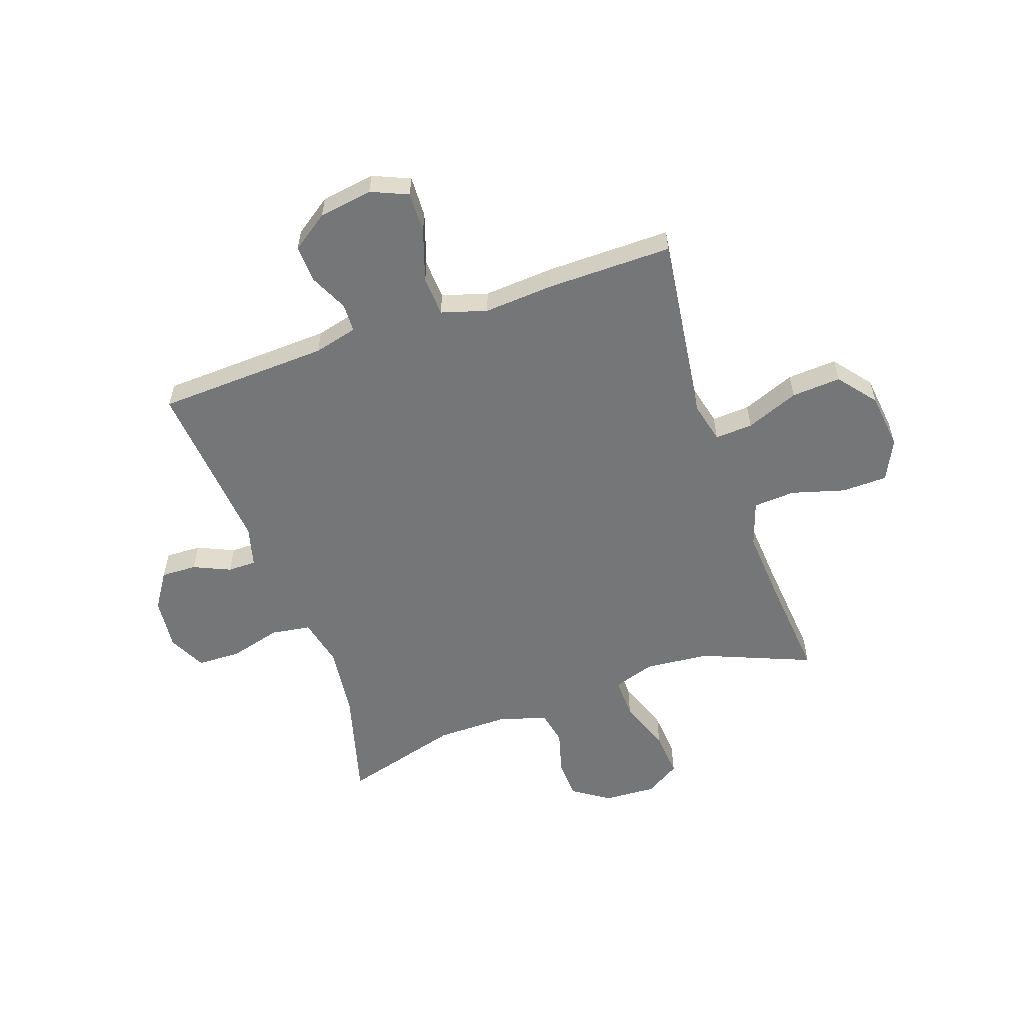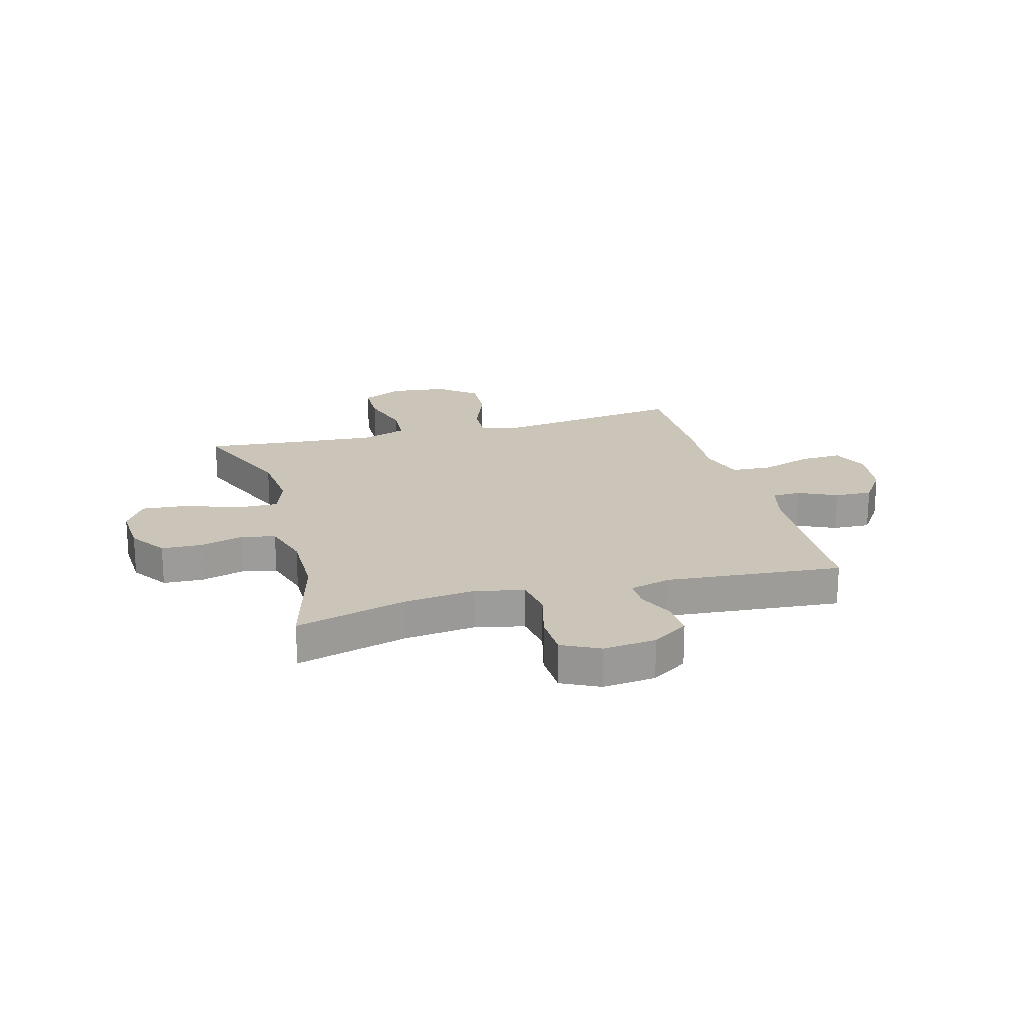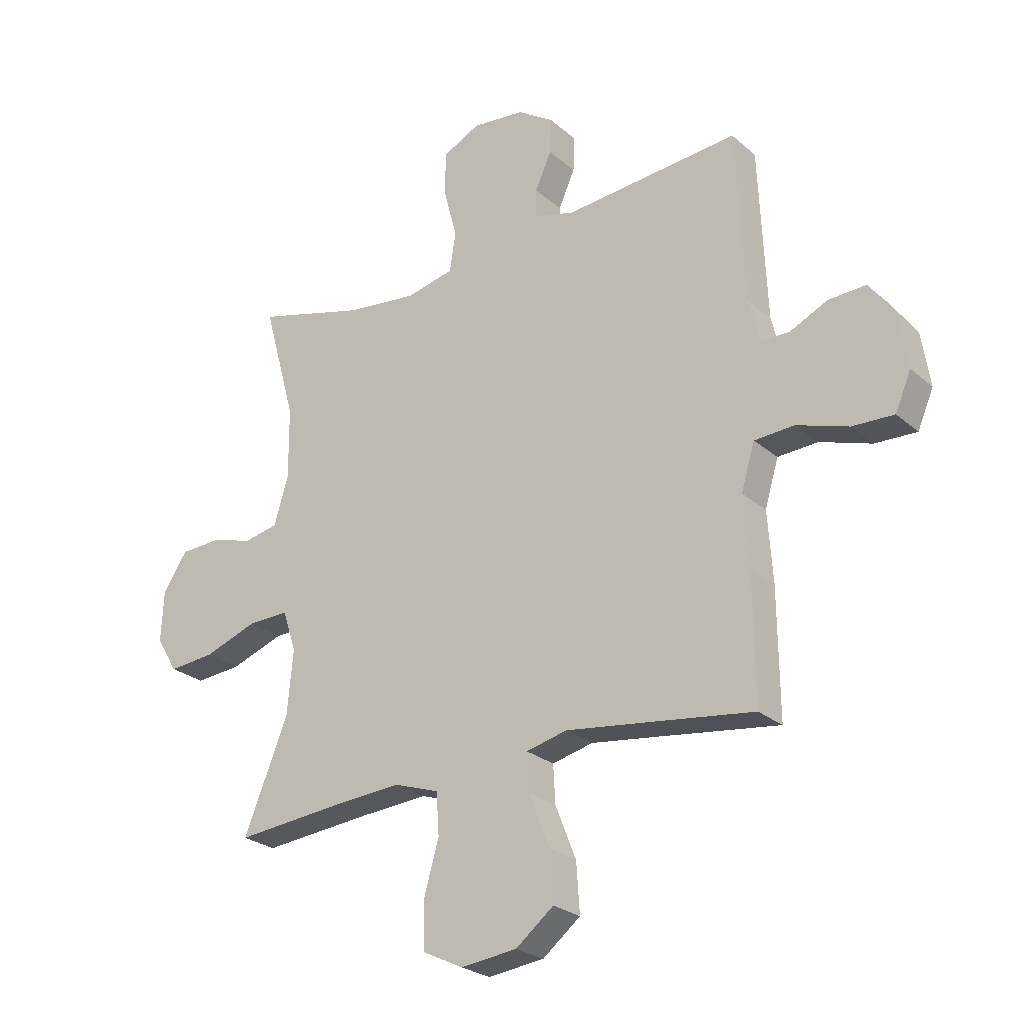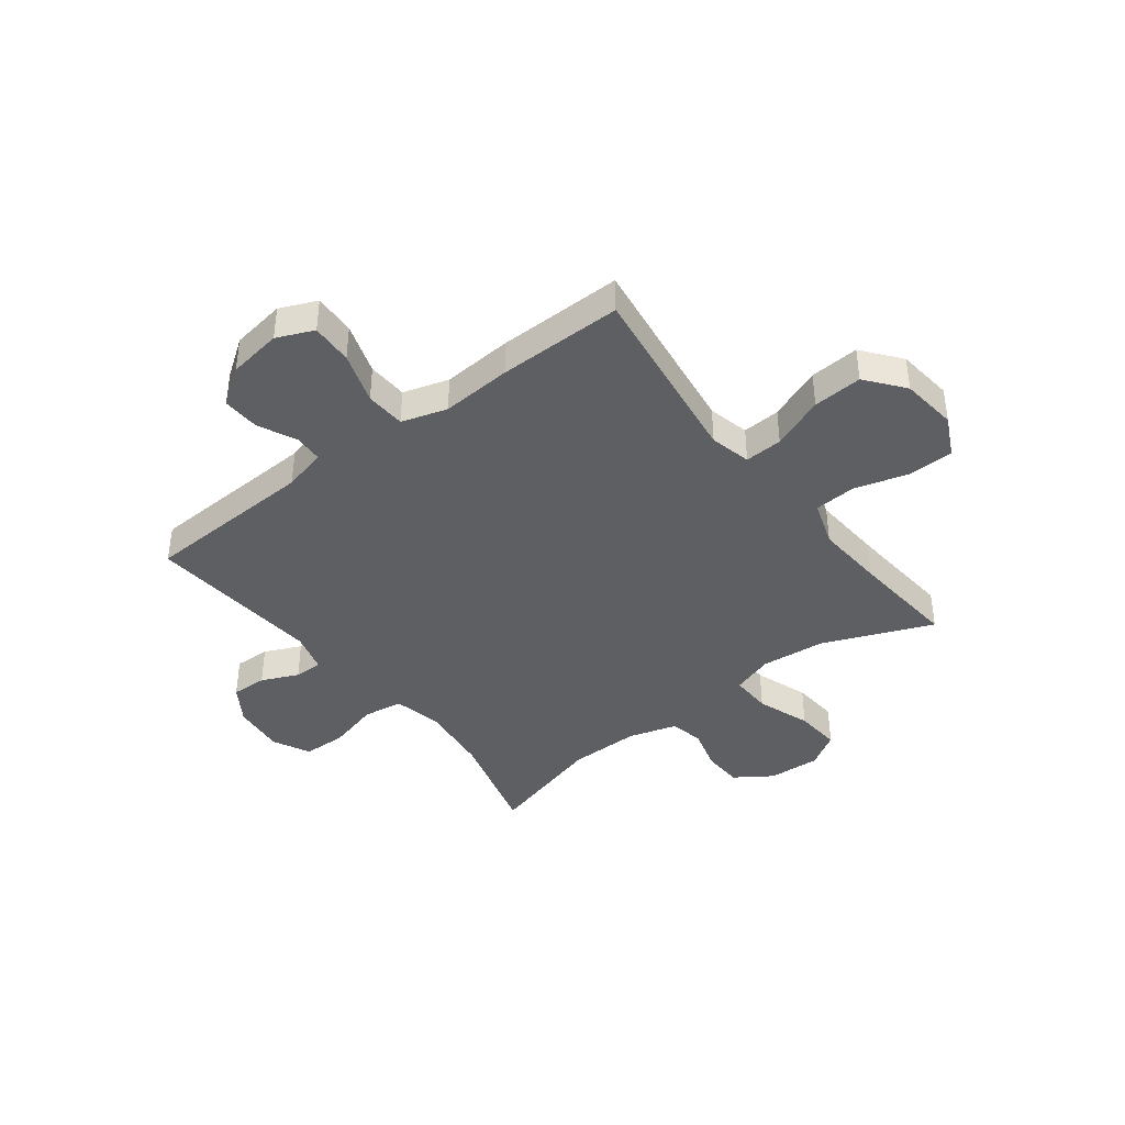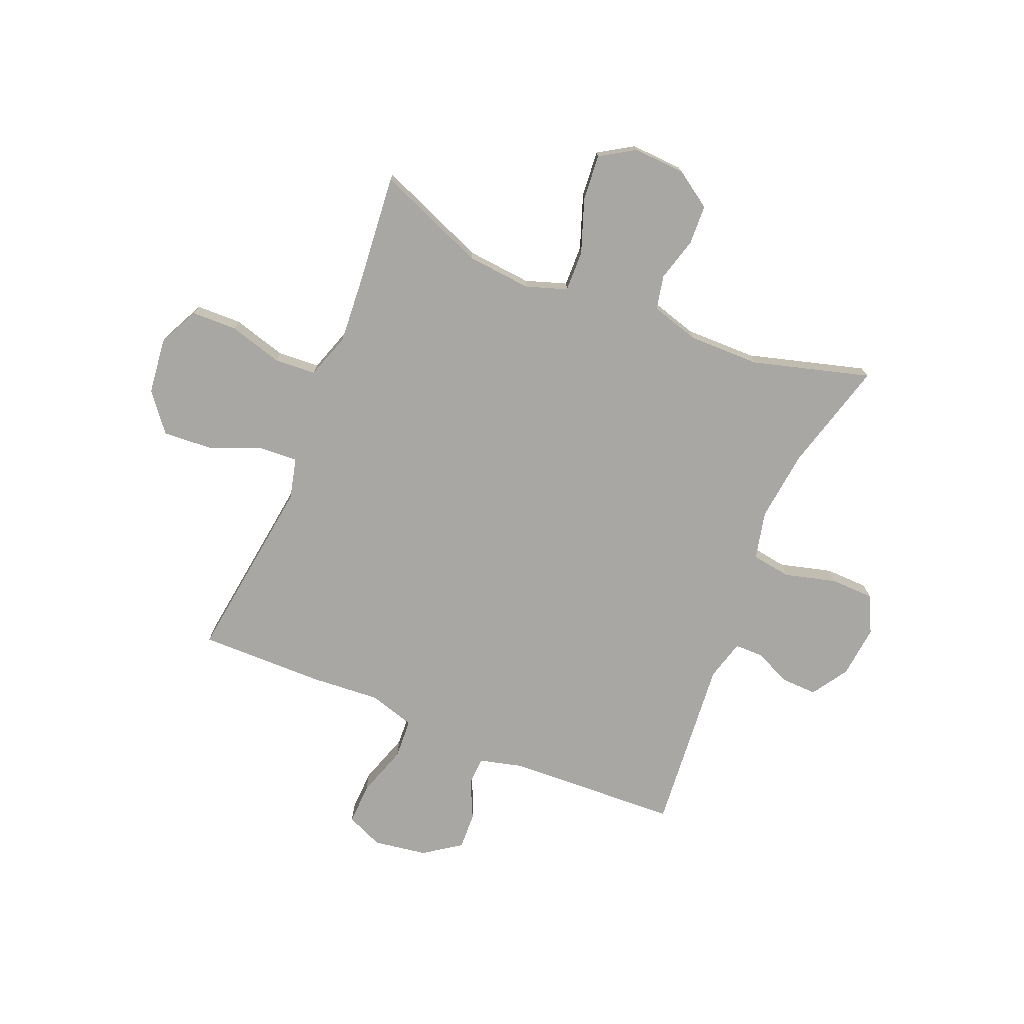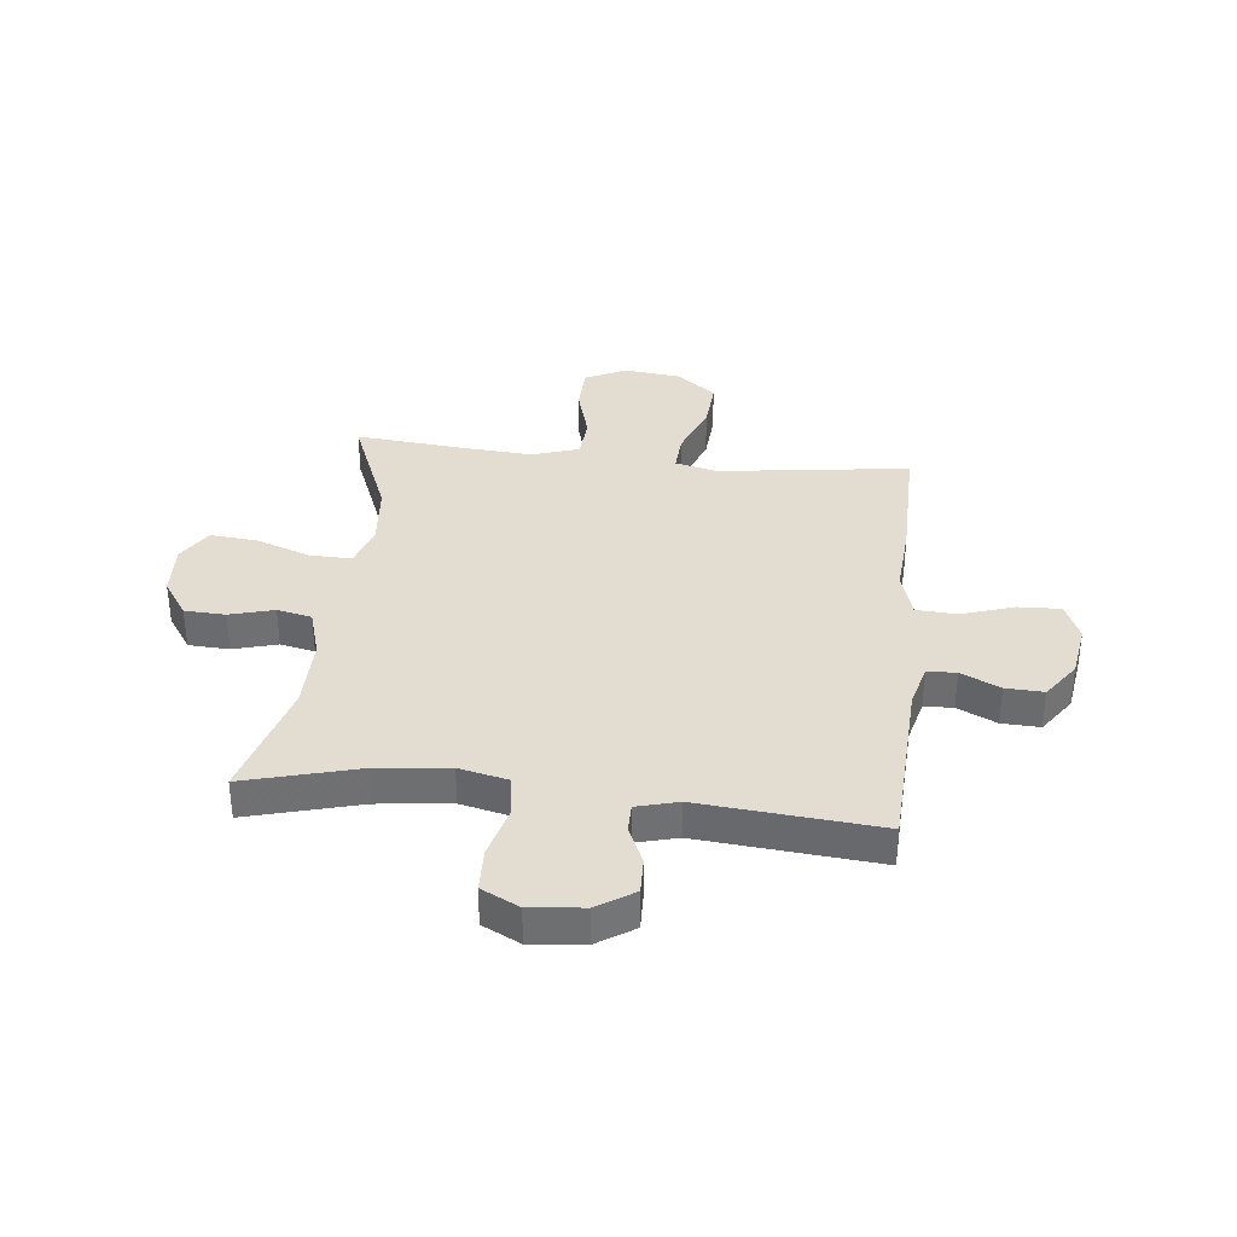
<metadata>
{"format":"obj","ext":"obj","renderer":"f3d","projection":"perspective","resolution":1024,"background":"white","views":[{"elev":-56.8,"azim":109.2,"up":"+Y"},{"elev":20.3,"azim":-15.4,"up":"+Y"},{"elev":-25.3,"azim":36.4,"up":"+Z"},{"elev":-40.7,"azim":127.4,"up":"+Y"},{"elev":-74.5,"azim":-112.4,"up":"+Y"},{"elev":35.4,"azim":6.3,"up":"+Y"}]}
</metadata>
<code>
v -0.5 0.07 -0.5
v -0.419 0.07 -0.301
v -0.408 0.07 -0.183
v -0.433 0.07 -0.108
v -0.508 0.07 -0.11
v -0.606 0.07 -0.145
v -0.69 0.07 -0.152
v -0.729 0.07 -0.089
v -0.724 0.07 0.006
v -0.679 0.07 0.073
v -0.606 0.07 0.076
v -0.527 0.07 0.054
v -0.465 0.07 0.067
v -0.439 0.07 0.155
v -0.44 0.07 0.285
v -0.5 0.07 0.5
v -0.298 0.07 0.445
v -0.168 0.07 0.43
v -0.08 0.07 0.45
v -0.069 0.07 0.522
v -0.094 0.07 0.616
v -0.092 0.07 0.695
v -0.024 0.07 0.729
v 0.072 0.07 0.719
v 0.138 0.07 0.676
v 0.136 0.07 0.611
v 0.106 0.07 0.544
v 0.106 0.07 0.492
v 0.18 0.07 0.472
v 0.5 0.07 0.5
v 0.514 0.07 0.186
v 0.534 0.07 0.107
v 0.586 0.07 0.105
v 0.656 0.07 0.138
v 0.724 0.07 0.141
v 0.771 0.07 0.074
v 0.786 0.07 -0.024
v 0.757 0.07 -0.091
v 0.681 0.07 -0.088
v 0.587 0.07 -0.057
v 0.514 0.07 -0.061
v 0.489 0.07 -0.144
v 0.498 0.07 -0.272
v 0.5 0.07 -0.5
v 0.279 0.07 -0.47
v 0.158 0.07 -0.454
v 0.083 0.07 -0.472
v 0.087 0.07 -0.541
v 0.125 0.07 -0.637
v 0.131 0.07 -0.727
v 0.062 0.07 -0.782
v -0.041 0.07 -0.794
v -0.115 0.07 -0.758
v -0.117 0.07 -0.675
v -0.089 0.07 -0.577
v -0.094 0.07 -0.501
v -0.177 0.07 -0.473
v -0.304 0.07 -0.482
v -0.5 0 -0.5
v -0.419 0 -0.301
v -0.408 0 -0.183
v -0.433 0 -0.108
v -0.508 0 -0.11
v -0.606 0 -0.145
v -0.69 0 -0.152
v -0.729 0 -0.089
v -0.724 0 0.006
v -0.679 0 0.073
v -0.606 0 0.076
v -0.527 0 0.054
v -0.465 0 0.067
v -0.439 0 0.155
v -0.44 0 0.285
v -0.5 0 0.5
v -0.298 0 0.445
v -0.168 0 0.43
v -0.08 0 0.45
v -0.069 0 0.522
v -0.094 0 0.616
v -0.092 0 0.695
v -0.024 0 0.729
v 0.072 0 0.719
v 0.138 0 0.676
v 0.136 0 0.611
v 0.106 0 0.544
v 0.106 0 0.492
v 0.18 0 0.472
v 0.5 0 0.5
v 0.514 0 0.186
v 0.534 0 0.107
v 0.586 0 0.105
v 0.656 0 0.138
v 0.724 0 0.141
v 0.771 0 0.074
v 0.786 0 -0.024
v 0.757 0 -0.091
v 0.681 0 -0.088
v 0.587 0 -0.057
v 0.514 0 -0.061
v 0.489 0 -0.144
v 0.498 0 -0.272
v 0.5 0 -0.5
v 0.279 0 -0.47
v 0.158 0 -0.454
v 0.083 0 -0.472
v 0.087 0 -0.541
v 0.125 0 -0.637
v 0.131 0 -0.727
v 0.062 0 -0.782
v -0.041 0 -0.794
v -0.115 0 -0.758
v -0.117 0 -0.675
v -0.089 0 -0.577
v -0.094 0 -0.501
v -0.177 0 -0.473
v -0.304 0 -0.482
f 53 54 55
f 52 53 55
f 51 52 55
f 50 51 55
f 49 50 55
f 48 49 55
f 47 48 55 56
f 46 47 56 57
f 42 43 44 45
f 41 42 45 46
f 38 39 40
f 37 38 40
f 36 37 40
f 35 36 40
f 34 35 40
f 33 34 40
f 32 33 40 41
f 41 46 57
f 32 41 57
f 31 32 57
f 25 26 27
f 24 25 27
f 23 24 27
f 22 23 27
f 21 22 27
f 20 21 27
f 19 20 27 28
f 18 19 28 29
f 15 16 17
f 14 15 17 18
f 31 57 58
f 30 31 58
f 29 30 58
f 18 29 58
f 14 18 58
f 13 14 58
f 10 11 12
f 9 10 12
f 8 9 12
f 7 8 12
f 6 7 12
f 5 6 12
f 58 1 2
f 58 2 3
f 13 58 3 4
f 4 5 12 13
f 113 112 111
f 113 111 110
f 113 110 109
f 113 109 108
f 113 108 107
f 113 107 106
f 114 113 106 105
f 115 114 105 104
f 103 102 101 100
f 104 103 100 99
f 98 97 96
f 98 96 95
f 98 95 94
f 98 94 93
f 98 93 92
f 98 92 91
f 99 98 91 90
f 115 104 99
f 115 99 90
f 115 90 89
f 85 84 83
f 85 83 82
f 85 82 81
f 85 81 80
f 85 80 79
f 85 79 78
f 86 85 78 77
f 87 86 77 76
f 75 74 73
f 76 75 73 72
f 116 115 89
f 116 89 88
f 116 88 87
f 116 87 76
f 116 76 72
f 116 72 71
f 70 69 68
f 70 68 67
f 70 67 66
f 70 66 65
f 70 65 64
f 70 64 63
f 60 59 116
f 61 60 116
f 62 61 116 71
f 71 70 63 62
f 1 59 60 2
f 2 60 61 3
f 3 61 62 4
f 4 62 63 5
f 5 63 64 6
f 6 64 65 7
f 7 65 66 8
f 8 66 67 9
f 9 67 68 10
f 10 68 69 11
f 11 69 70 12
f 12 70 71 13
f 13 71 72 14
f 14 72 73 15
f 15 73 74 16
f 16 74 75 17
f 17 75 76 18
f 18 76 77 19
f 19 77 78 20
f 20 78 79 21
f 21 79 80 22
f 22 80 81 23
f 23 81 82 24
f 24 82 83 25
f 25 83 84 26
f 26 84 85 27
f 27 85 86 28
f 28 86 87 29
f 29 87 88 30
f 30 88 89 31
f 31 89 90 32
f 32 90 91 33
f 33 91 92 34
f 34 92 93 35
f 35 93 94 36
f 36 94 95 37
f 37 95 96 38
f 38 96 97 39
f 39 97 98 40
f 40 98 99 41
f 41 99 100 42
f 42 100 101 43
f 43 101 102 44
f 44 102 103 45
f 45 103 104 46
f 46 104 105 47
f 47 105 106 48
f 48 106 107 49
f 49 107 108 50
f 50 108 109 51
f 51 109 110 52
f 52 110 111 53
f 53 111 112 54
f 54 112 113 55
f 55 113 114 56
f 56 114 115 57
f 57 115 116 58
f 58 116 59 1

</code>
